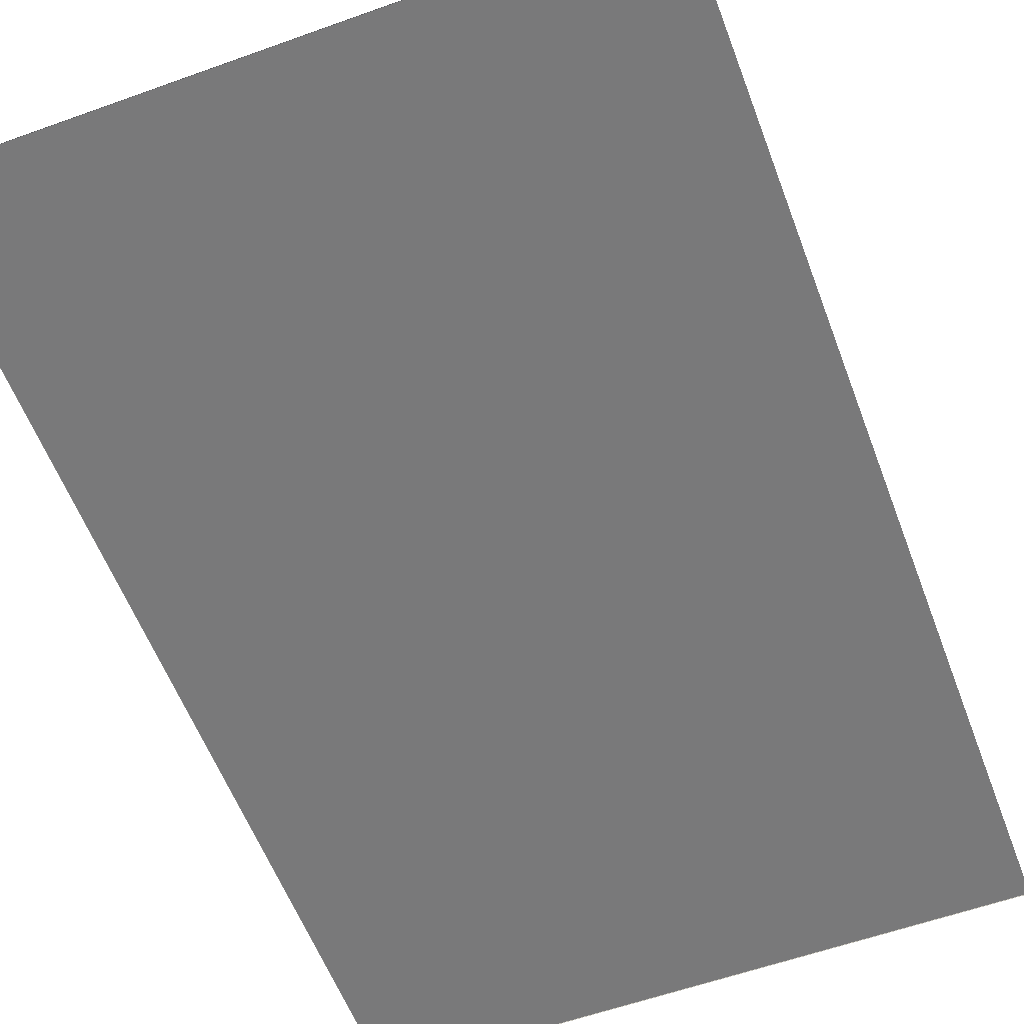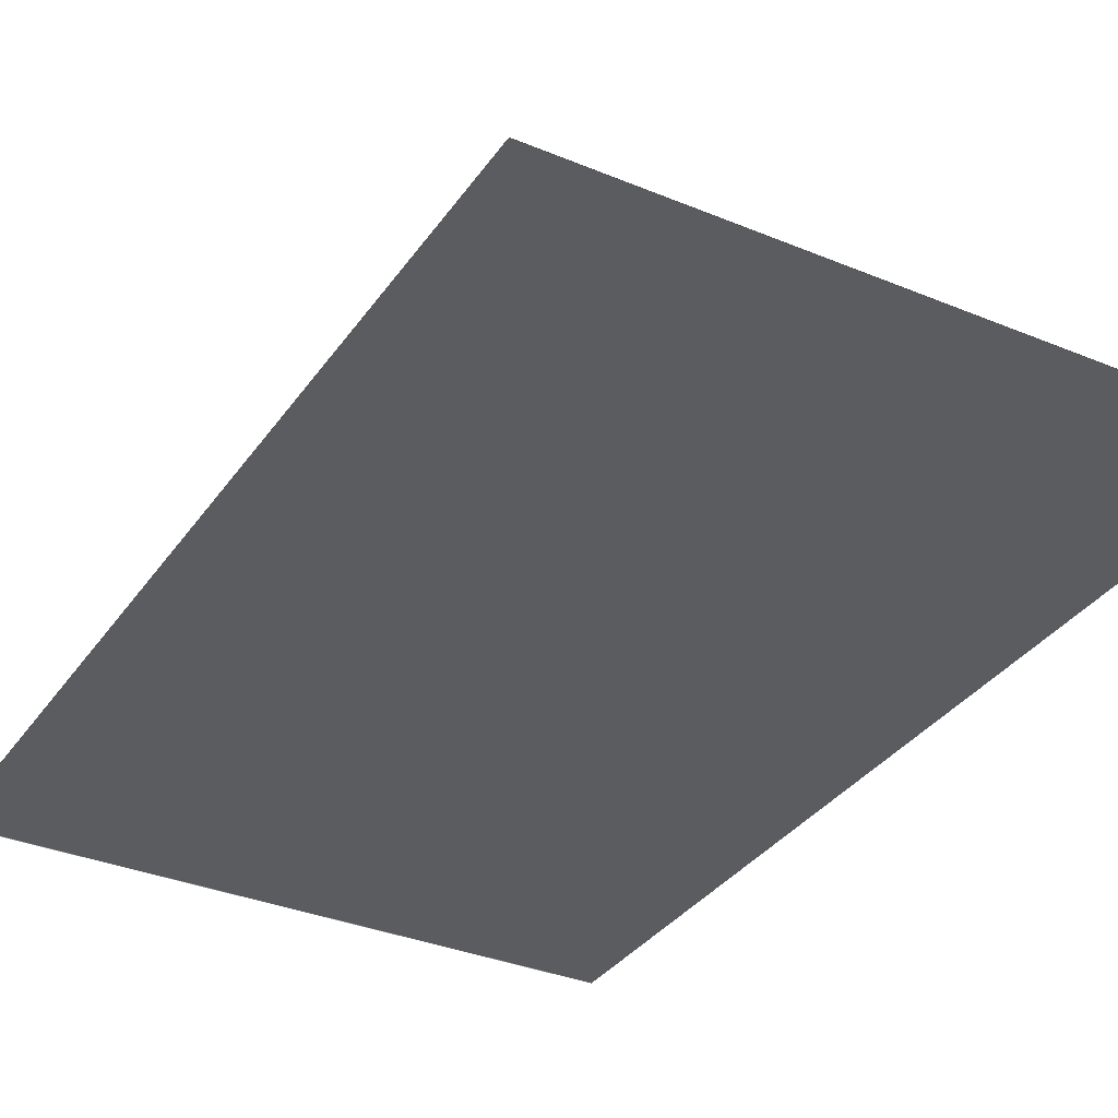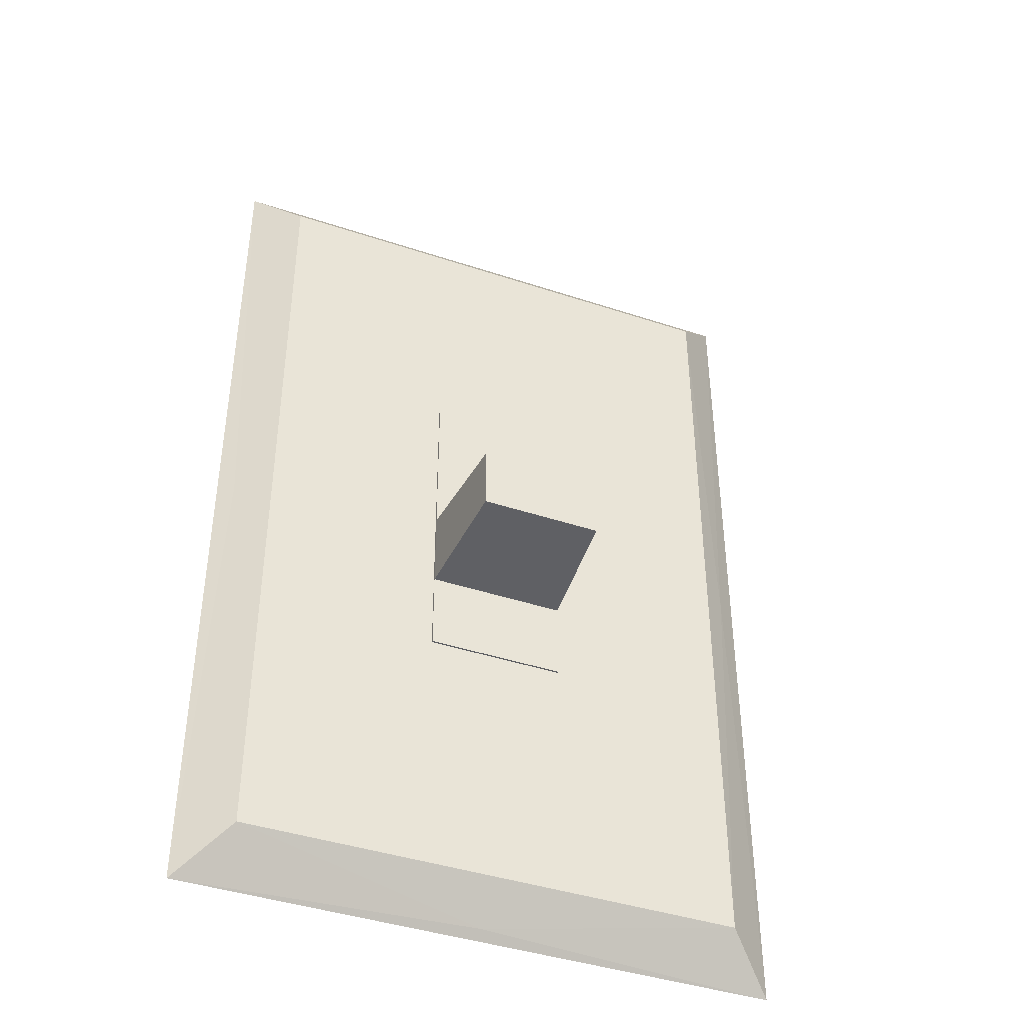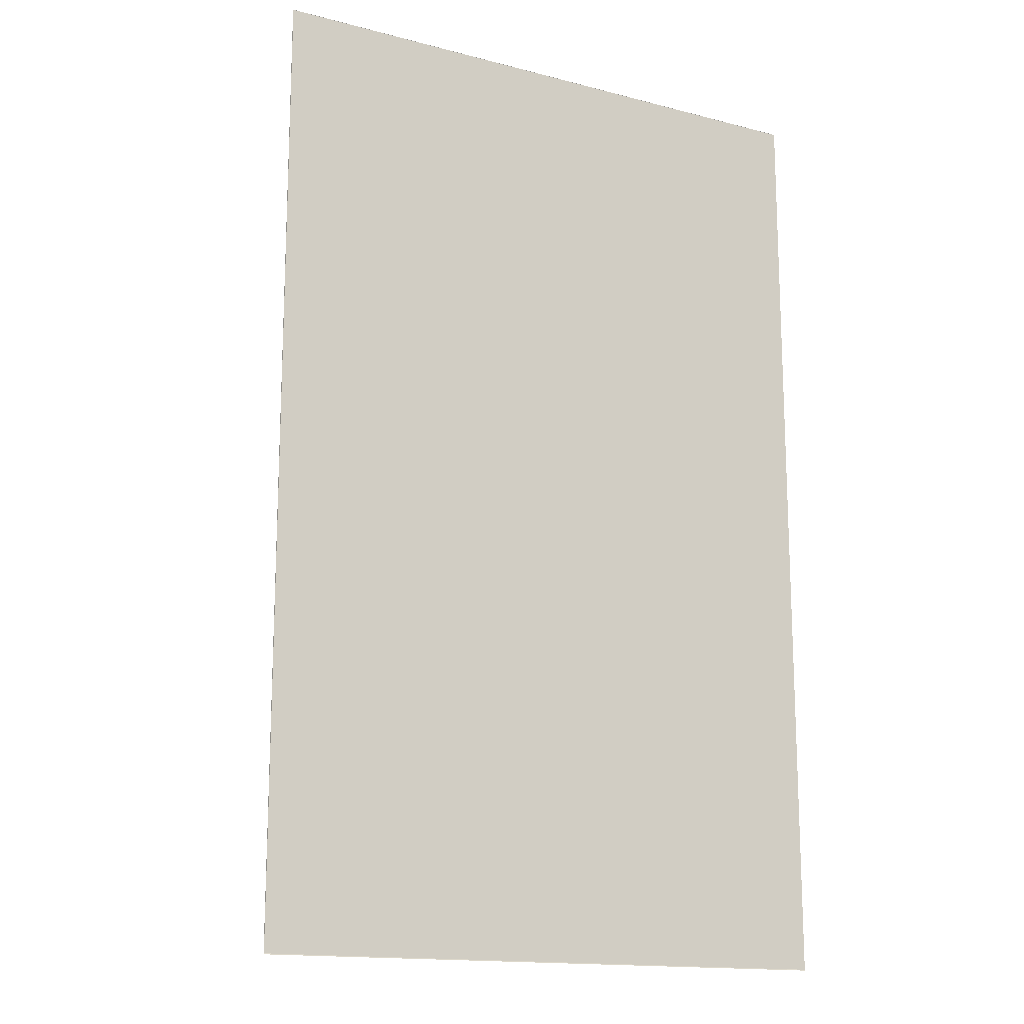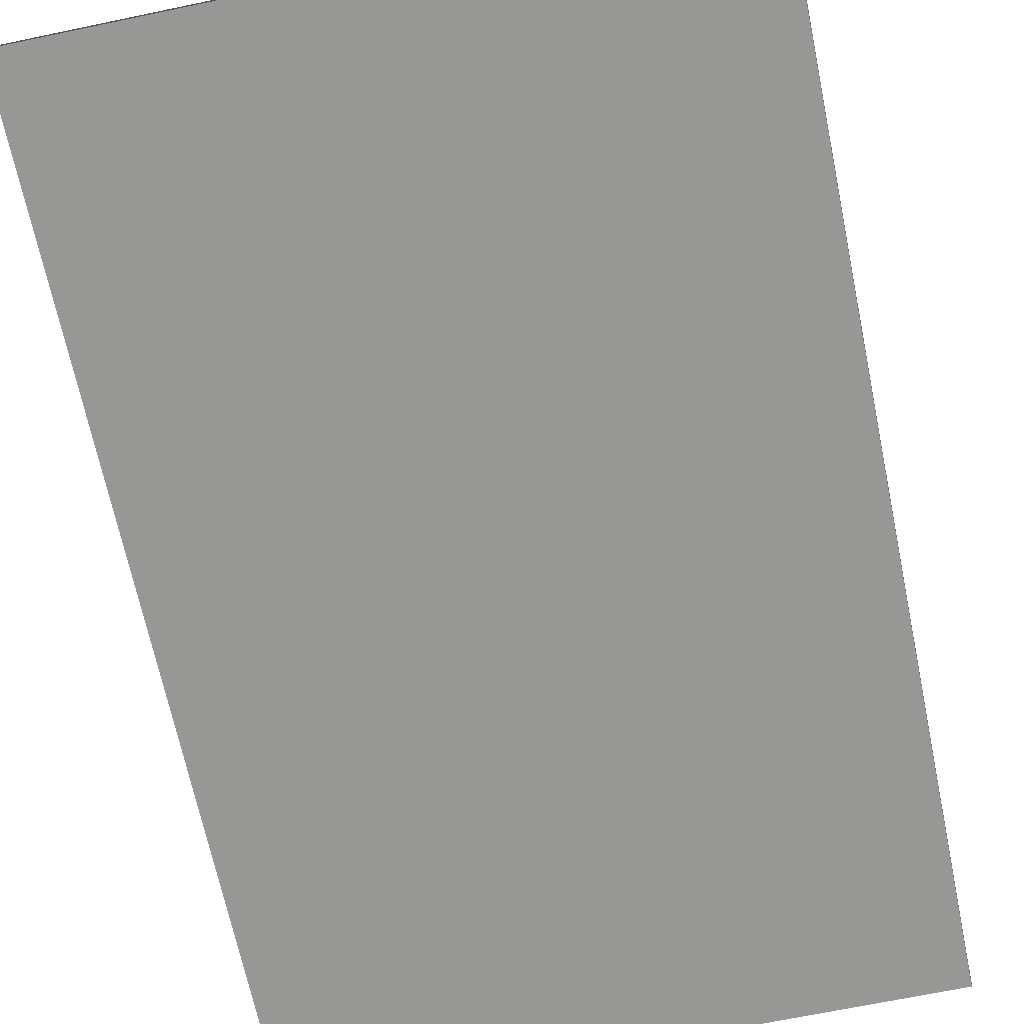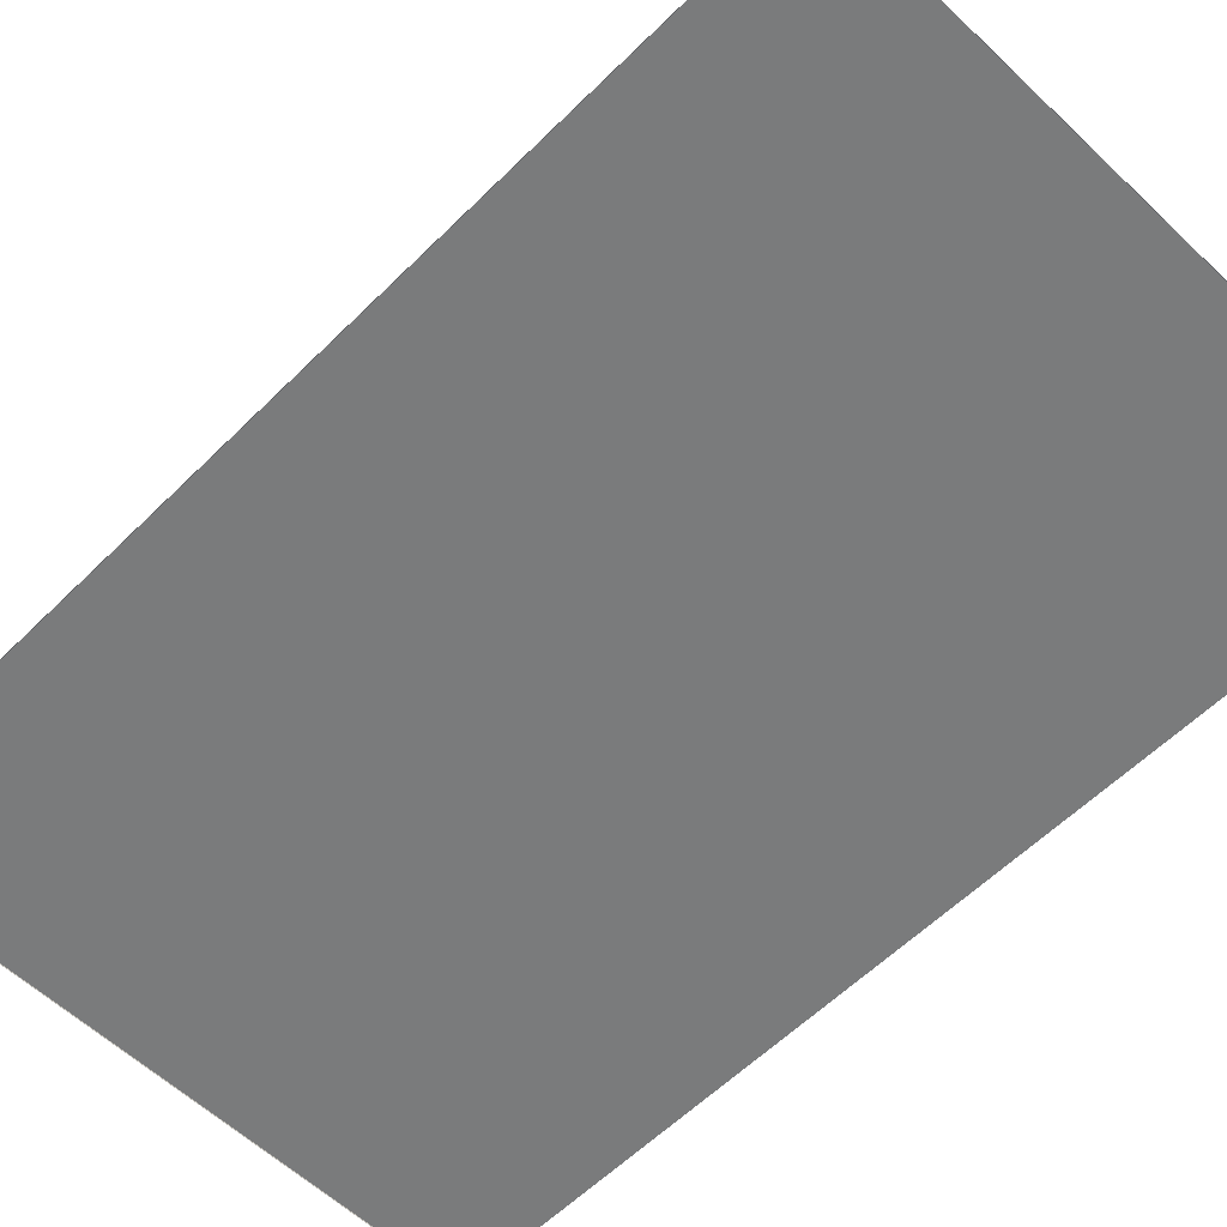
<metadata>
{"format":"obj","ext":"obj","renderer":"f3d","projection":"perspective","resolution":1024,"background":"white","views":[{"elev":-57.8,"azim":-159.5,"up":"+Z"},{"elev":-33.9,"azim":150.5,"up":"+Z"},{"elev":-42.0,"azim":-21.7,"up":"+Y"},{"elev":-15.4,"azim":151.2,"up":"+Y"},{"elev":-68.1,"azim":11.8,"up":"+Z"},{"elev":-58.3,"azim":135.6,"up":"+Z"}]}
</metadata>
<code>
v 1115 1.68 -153.5
v 0 1.68 -153.5
v 0 1754 -153.5
v 1115 1754 -153.5
v 1072 882.2 -118.2
v 1024 1169 -82.27
v 1024 564.5 -82.27
v 1024 90.77 -82.27
v 91.73 90.77 -82.27
v 554.8 16.57 -138.3
v 1024 90.77 -82.27
v 1024 90.77 -82.27
v 554.8 16.57 -138.3
v 1115 0 -153.2
v 1115 0 -153.2
v 554.8 16.57 -138.3
v 0.08948 0 -153.2
v 554.8 16.57 -138.3
v 91.73 90.77 -82.27
v 0.08948 0 -153.2
v 1115 0 -153.2
v 1072 882.2 -118.2
v 1024 90.77 -82.27
v 1115 1754 -153.2
v 1072 882.2 -118.2
v 1115 0 -153.2
v 1024 1663 -82.27
v 1072 882.2 -118.2
v 1115 1754 -153.2
v 433.9 582 -82.27
v 91.73 90.77 -82.27
v 1024 90.77 -82.27
v 679.4 582 -82.27
v 1024 1663 -82.27
v 679.7 1150 -82.27
v 1024 1169 -82.27
v 91.73 1663 -82.27
v 434.7 1151 -82.27
v 91.73 1169 -82.27
v 91.73 90.77 -82.27
v 28.78 875 -131.8
v 0.08948 0 -153.2
v 0.08948 1754 -153.2
v 28.78 875 -131.8
v 91.73 1663 -82.27
v 0.08948 0 -153.2
v 28.78 875 -131.8
v 0.08948 1754 -153.2
v 1024 1663 -82.27
v 561.1 1737 -139.6
v 91.73 1663 -82.27
v 1115 1754 -153.2
v 561.1 1737 -139.6
v 1024 1663 -82.27
v 0.08948 1754 -153.2
v 561.1 1737 -139.6
v 1115 1754 -153.2
v 91.73 1663 -82.27
v 561.1 1737 -139.6
v 0.08948 1754 -153.2
v 1024 564.5 -82.27
v 91.73 564.5 -82.27
v 91.73 1169 -82.27
v 91.73 1663 -82.27
v 28.78 875 -131.8
v 91.73 564.5 -82.27
v 91.73 90.77 -82.27
v 1024 1663 -82.27
v 684.5 724.7 -92.19
v 684.5 876.4 -105.7
v 684.5 875.7 -78.72
v 684.5 724.7 -92.19
v 684.5 875.7 -78.72
v 684.5 724.4 -78.72
v 684.5 724.4 -78.72
v 684.5 573.1 -78.72
v 684.5 876.4 -105.7
v 684.5 1180 -78.72
v 684.5 1180 -132.6
v 684.5 875.7 -132.6
v 684.5 1180 -132.6
v 684.5 876.4 -105.7
v 684.5 875.7 -132.6
v 684.5 876.4 -105.7
v 684.5 876.4 -105.7
v 684.5 876.4 -105.7
v 684.5 724.7 -119.1
v 684.5 724.4 -132.6
v 684.5 724.4 -132.6
v 684.5 724.7 -119.1
v 684.5 573.1 -132.6
v 684.5 724.7 -92.19
v 684.5 573.1 -78.72
v 684.5 573.1 -132.6
v 428 573.1 -78.72
v 556.3 573.1 -105.7
v 684.5 573.1 -78.72
v 684.5 573.1 -78.72
v 556.3 573.1 -105.7
v 684.5 573.1 -132.6
v 684.5 573.1 -132.6
v 556.3 573.1 -105.7
v 428 573.1 -132.6
v 428 573.1 -78.72
v 428 573.1 -132.6
v 428 1180 -132.6
v 428 877.7 -105.8
v 428 877.7 -105.5
v 428 1180 -78.72
v 684.5 1180 -78.72
v 556.3 1180 -105.7
v 428 1180 -78.72
v 684.5 1180 -132.6
v 428 1180 -132.6
v 428 573.1 -132.6
v 556.3 876.4 -132.6
v 684.5 573.1 -132.6
v 684.5 1180 -132.6
v 556.3 876.4 -132.6
v 428 1180 -132.6
v 556 877.1 -78.72
v 556.3 876.4 -78.72
v 556.6 877 -78.72
v 428 876.4 -105.7
v 556 861.3 153.5
v 556.3 860.8 153.5
v 556.3 876.4 -78.72
v 556 877.1 -78.72
v 443.9 861.3 153.5
v 556 861.3 153.5
v 556 877.1 -78.72
v 428 877 -78.72
v 443.9 738 153.5
v 443.9 861.3 153.5
v 428 877 -78.72
v 428 725.1 -78.72
v 668.6 860.3 153.5
v 668.6 737.5 153.5
v 684.5 724.4 -78.72
v 684.5 875.7 -78.72
v 556.6 861.3 153.5
v 668.6 860.3 153.5
v 684.5 875.7 -78.72
v 556.6 877 -78.72
v 556.3 860.8 153.5
v 556.6 861.3 153.5
v 556.6 877 -78.72
v 556.3 876.4 -78.72
v 428 725 -78.72
v 684.5 724.4 -78.72
v 428 725 -78.72
v 443.9 738 153.5
v 668.6 737.5 153.5
v 684.5 724.4 -78.72
v 443.9 738 153.5
v 556 861.3 153.5
v 443.9 861.3 153.5
v 443.9 738 153.5
v 556.3 860.8 153.5
v 668.6 860.3 153.5
v 556.6 861.3 153.5
v 668.6 737.5 153.5
v 684.5 1180 -132.6
v 684.5 875.7 -132.6
v 684.5 724.4 -132.6
v 428 877 -132.6
v 428 725.7 -132.6
v 428 877 -132.6
v 428 877 -132.6
v 428 725.7 -132.6
v 428 726 -119
v 428 573.1 -132.6
v 428 877 -78.72
v 428 725.1 -78.72
v 428 726 -92.3
v 428 725 -78.72
v 428 573.1 -78.72
v 684.5 1180 -78.72
v 428 1180 -78.72
v 428 877 -78.72
v 556 877.1 -78.72
v 684.5 875.7 -78.72
v 684.5 1180 -78.72
v 428 725 -78.72
v 428 573.1 -78.72
v 684.5 724.4 -78.72
v 684.5 724.4 -78.72
v 684.5 573.1 -78.72
v 684.5 876.4 -105.7
v 684.5 1180 -78.72
v 684.5 876.4 -105.7
f 1 2 3 4
f 5 6 7
f 8 5 7
f 9 10 11
f 12 13 14
f 15 16 17
f 18 19 20
f 21 22 23
f 24 25 26
f 27 28 29
f 30 31 32 33
f 34 35 36
f 37 38 35 34
f 39 38 37
f 40 41 42
f 43 44 45
f 46 47 48
f 49 50 51
f 52 53 54
f 55 56 57
f 58 59 60
f 35 33 61 36
f 39 62 30 38
f 33 32 61
f 62 31 30
f 63 64 65
f 66 63 65
f 65 67 66
f 5 68 6
f 69 70 71
f 72 73 74
f 75 72 74
f 76 72 75
f 77 78 79
f 80 81 82
f 83 84 85
f 80 86 87
f 88 80 87
f 89 90 91
f 87 86 92
f 87 92 93
f 94 87 93
f 95 96 97
f 98 99 100
f 101 102 103
f 99 104 105
f 106 107 108 109
f 110 111 112
f 113 111 110
f 114 111 113
f 112 111 114
f 115 116 117
f 118 119 120
f 121 122 123
f 107 124 108
f 125 126 127 128
f 129 130 131 132
f 133 134 135 136
f 137 138 139 140
f 141 142 143 144
f 145 146 147 148
f 133 136 149
f 150 151 152
f 153 154 155
f 156 157 158
f 159 156 158
f 160 161 159
f 160 159 158
f 162 160 158
f 116 163 164
f 117 116 165
f 165 116 164
f 166 120 119
f 167 168 116
f 167 116 115
f 107 106 169
f 124 107 169
f 124 169 170
f 171 124 170
f 172 171 170
f 173 109 108
f 173 108 124
f 174 173 124
f 174 124 175
f 174 175 176
f 175 177 176
f 175 124 171
f 177 175 171
f 177 171 172
f 178 179 180
f 181 178 180
f 182 183 121
f 182 121 123
f 184 185 186
f 186 185 187
f 187 185 188
f 189 190 73
f 70 191 71

</code>
